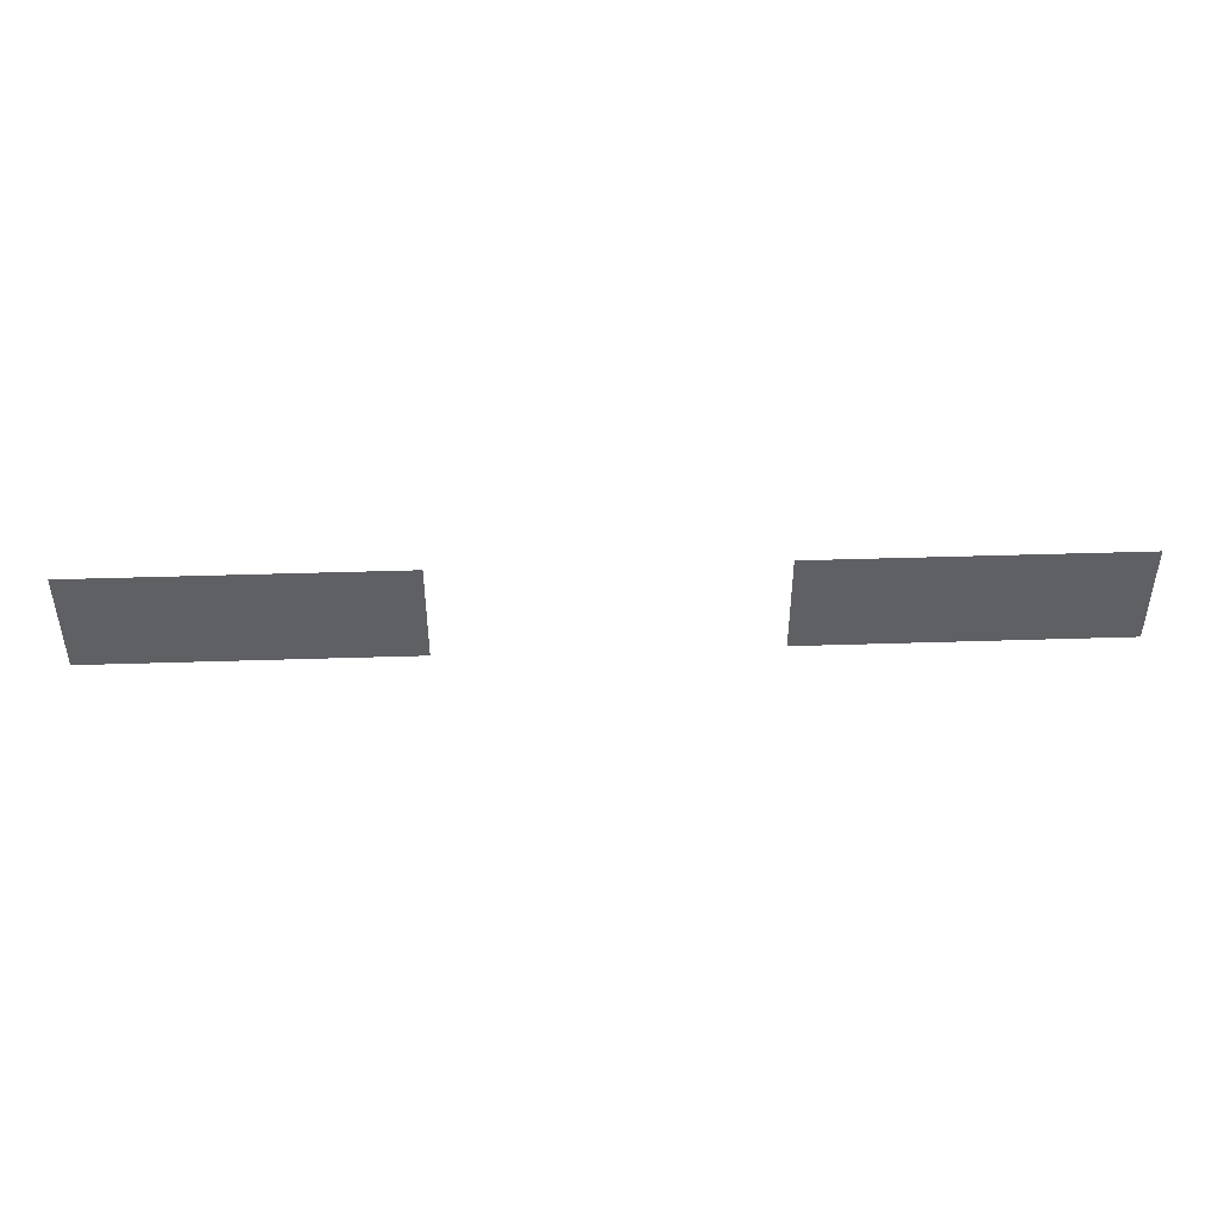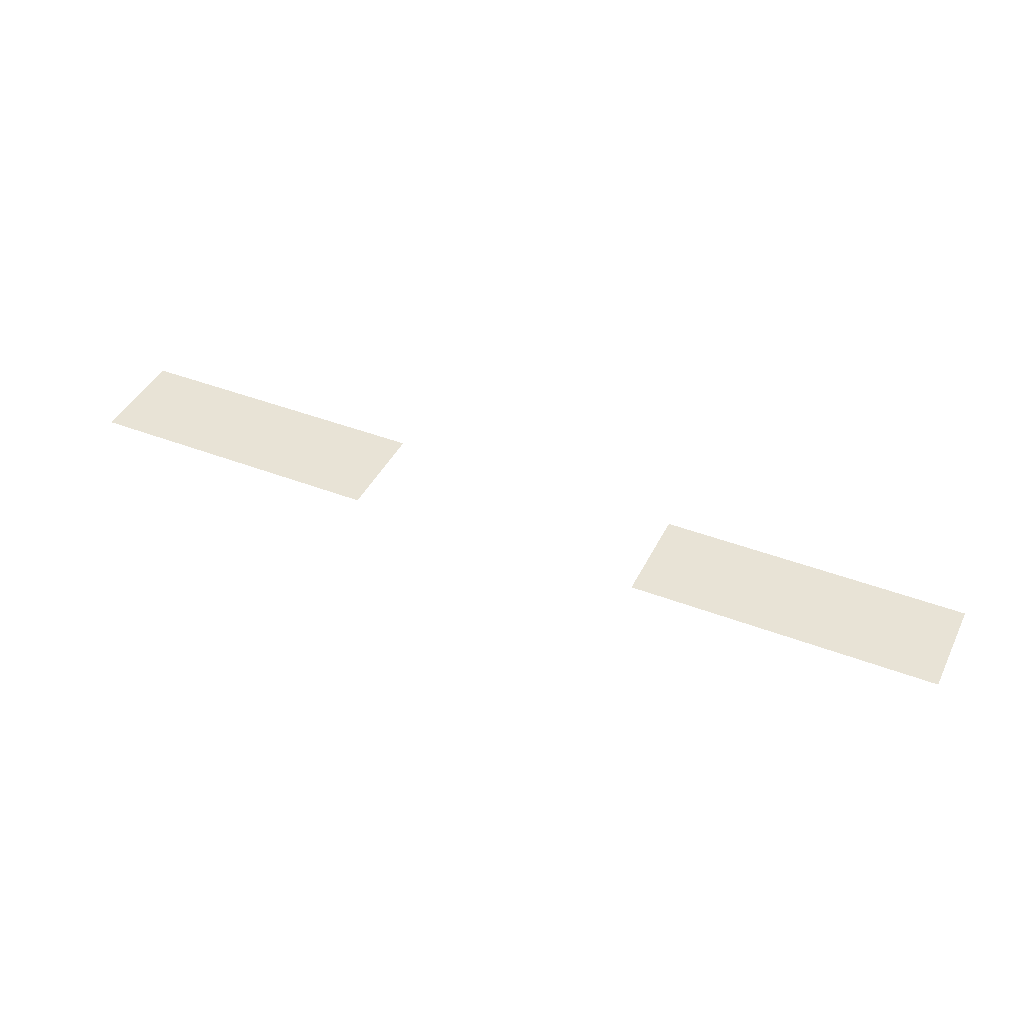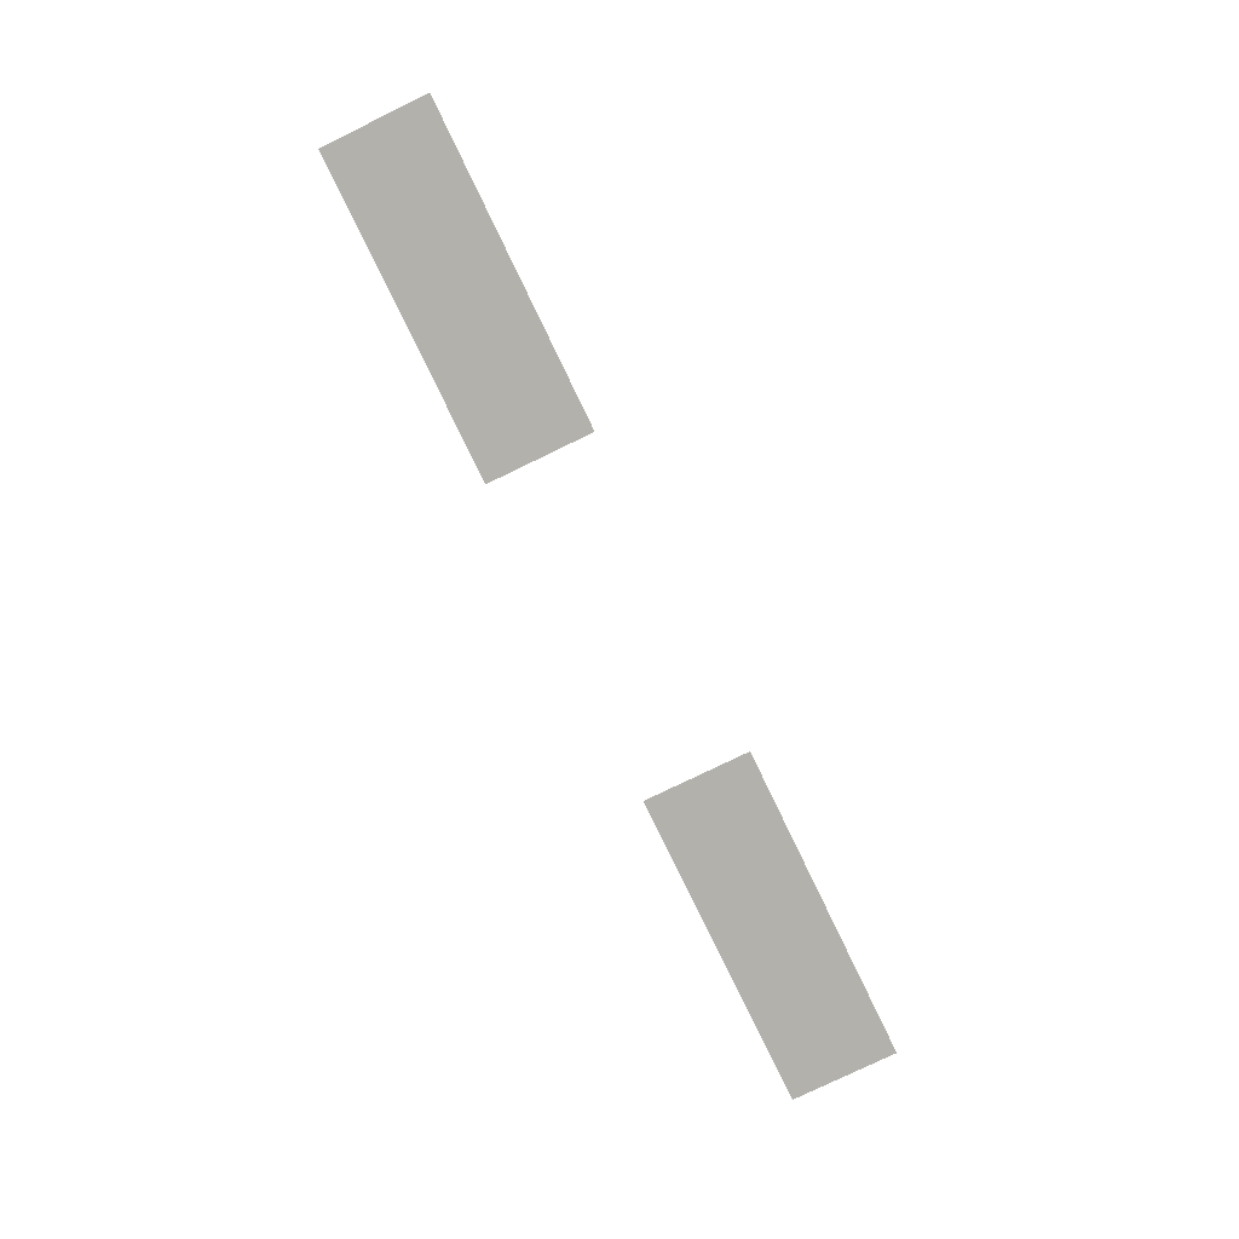
<metadata>
{"format":"obj","ext":"obj","renderer":"f3d","projection":"perspective","resolution":1024,"background":"white","views":[{"elev":45.2,"azim":177.9,"up":"+Y"},{"elev":41.9,"azim":-155.1,"up":"+Z"},{"elev":-79.1,"azim":-64.2,"up":"+Z"}]}
</metadata>
<code>
v -1792 -768 0
v -2048 -768 0
v -2048 -512 0
v -1792 -512 0
v -2048 -768 0
v -2304 -768 0
v -2304 -512 0
v -2048 -512 0
v -2304 -768 0
v -2560 -768 0
v -2560 -512 0
v -2304 -512 0
v -3328 -768 0
v -3584 -768 0
v -3584 -512 0
v -3328 -512 0
v -3584 -768 0
v -3840 -768 0
v -3840 -512 0
v -3584 -512 0
v -3840 -768 0
v -4096 -768 0
v -4096 -512 0
v -3840 -512 0
g LevelSelectMap_mesh_0056
f 1 2 3 4
f 5 6 7 8
f 9 10 11 12
f 13 14 15 16
f 17 18 19 20
f 21 22 23 24

</code>
